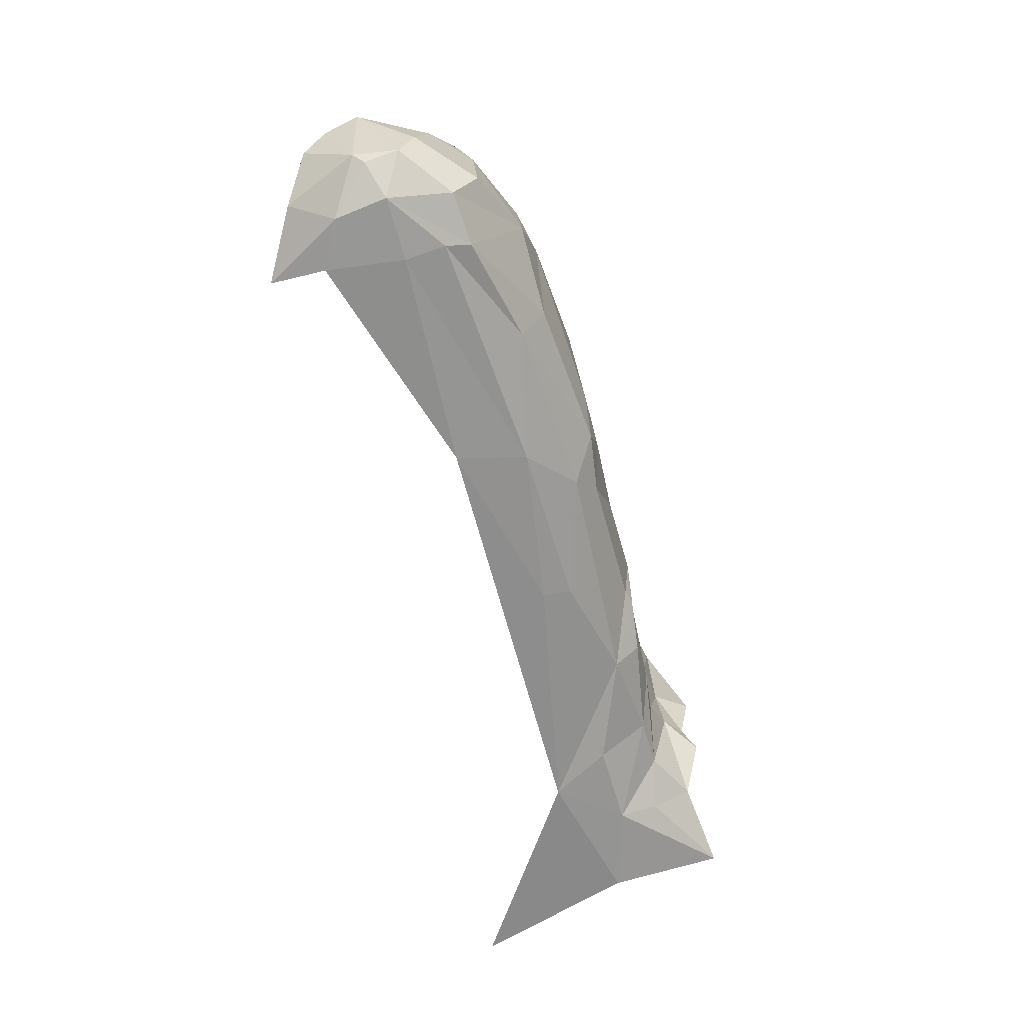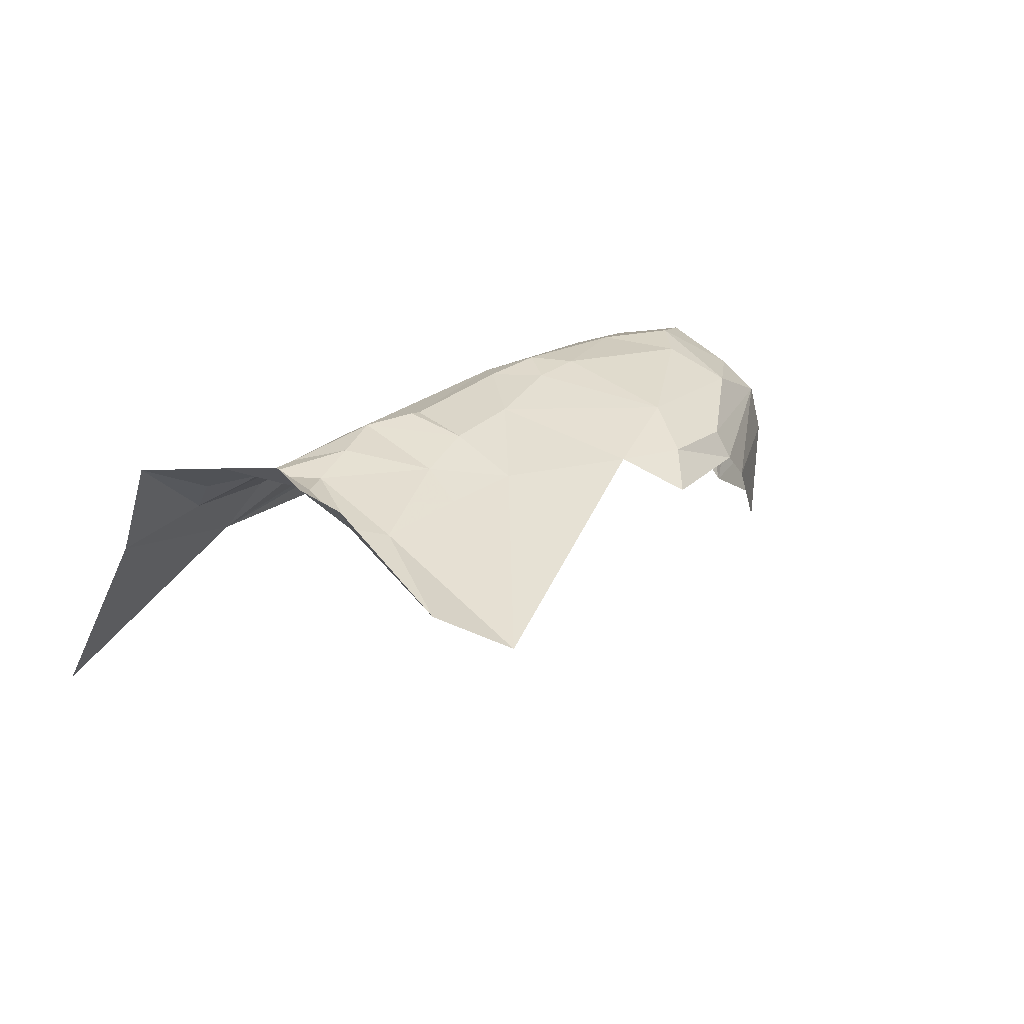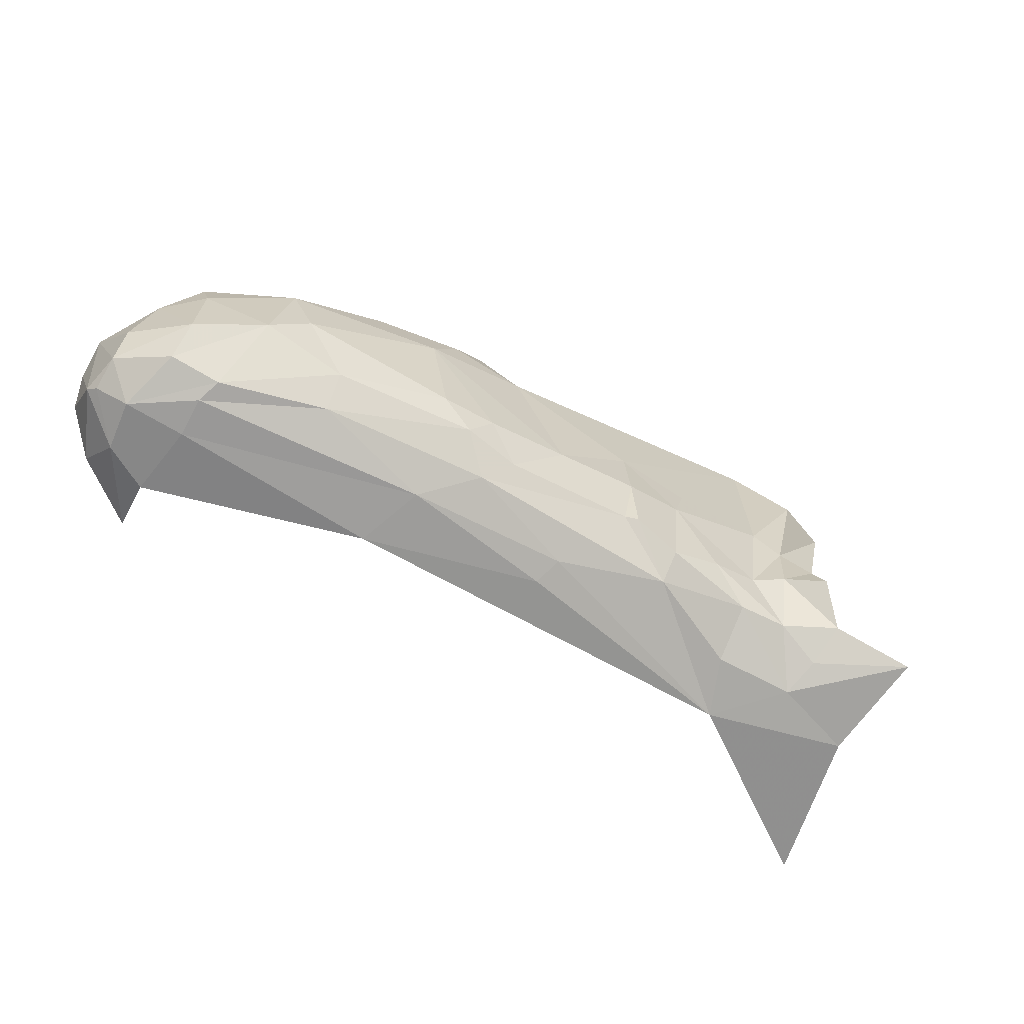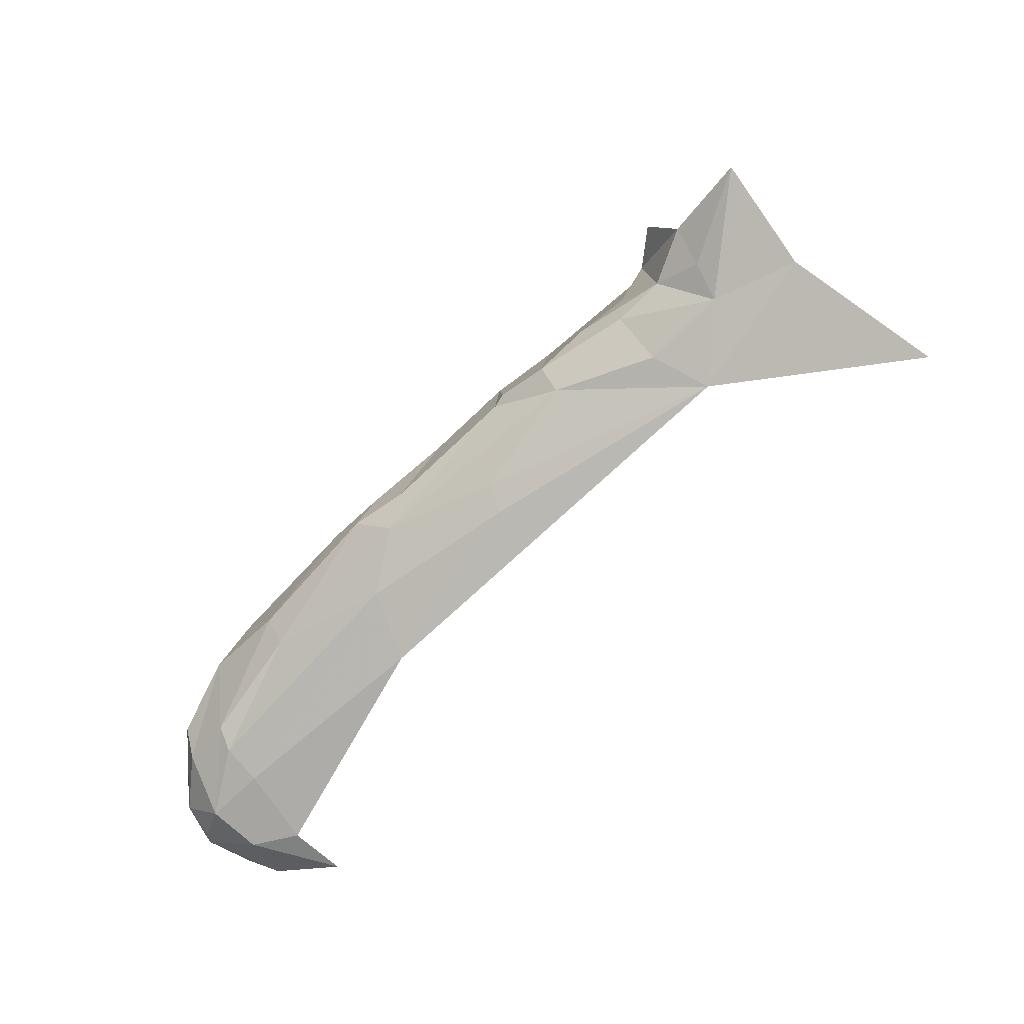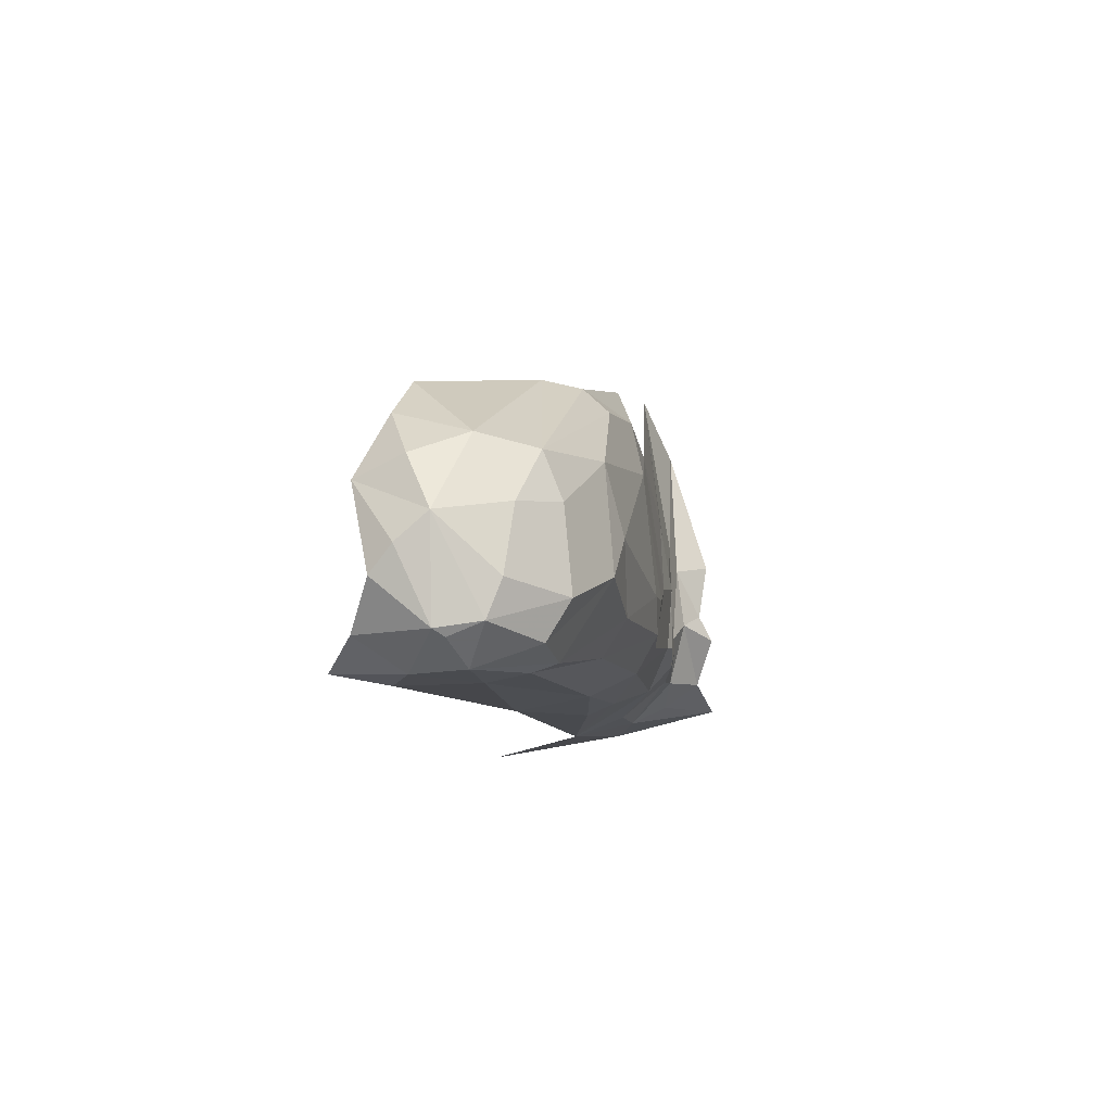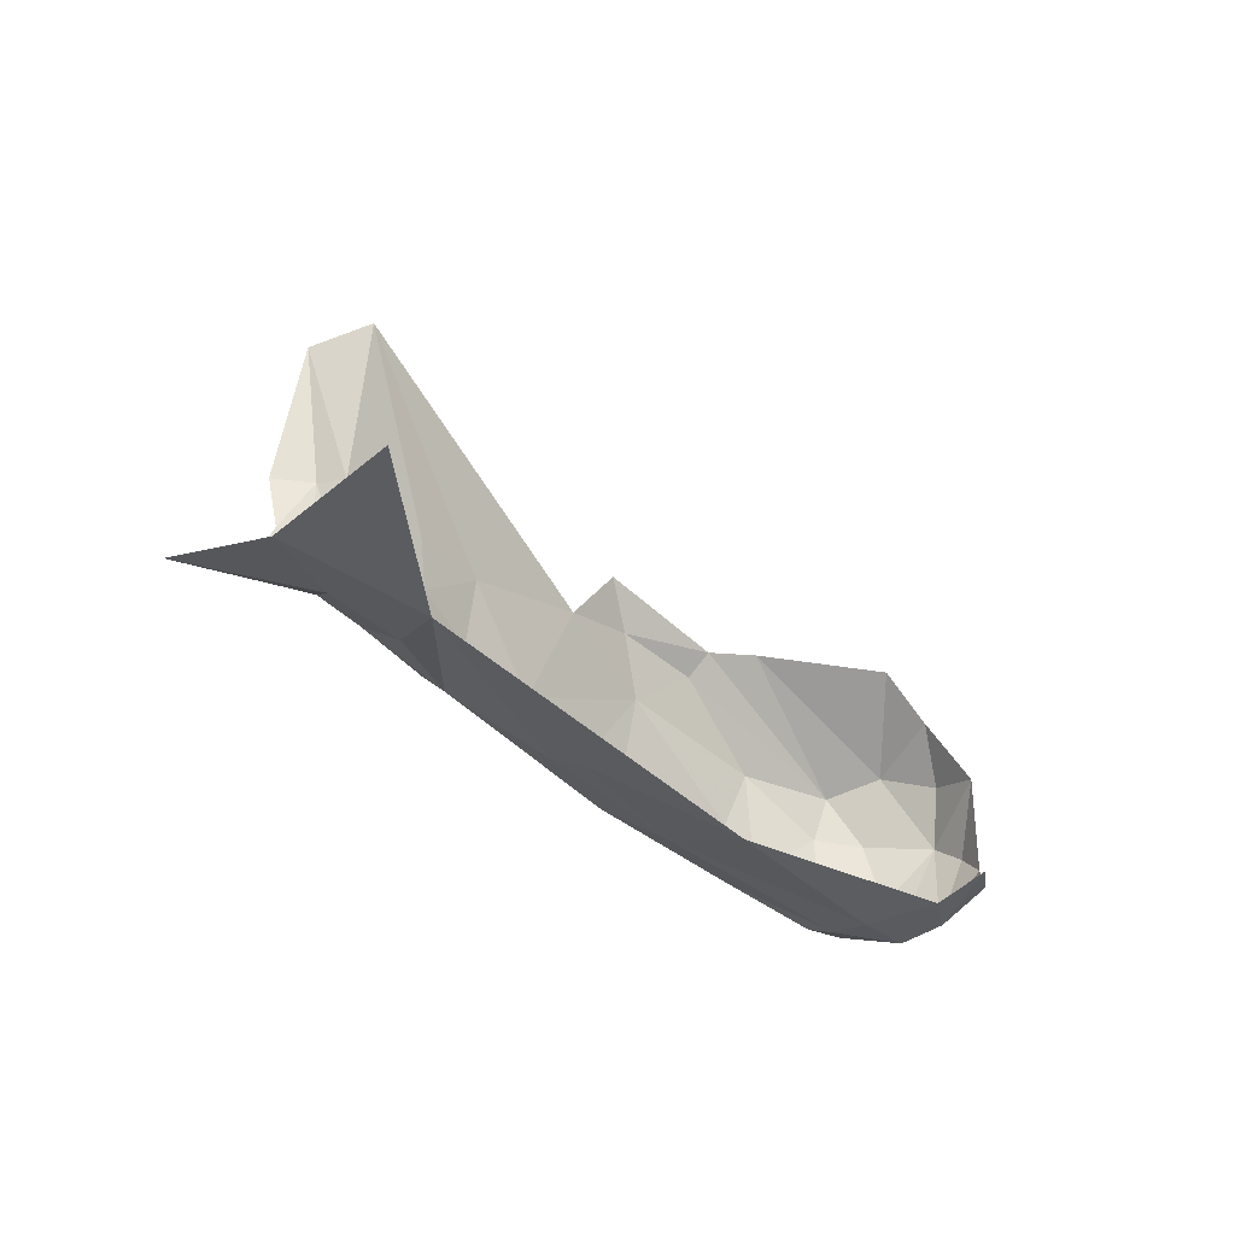
<metadata>
{"format":"obj","ext":"obj","renderer":"f3d","projection":"perspective","resolution":1024,"background":"white","views":[{"elev":-59.2,"azim":88.9,"up":"+Z"},{"elev":43.8,"azim":-51.2,"up":"+Y"},{"elev":-56.6,"azim":133.7,"up":"+Z"},{"elev":-79.3,"azim":-153.0,"up":"+Z"},{"elev":-5.6,"azim":82.5,"up":"+Z"},{"elev":-41.2,"azim":-66.8,"up":"+Z"}]}
</metadata>
<code>
v -0.2578 7.458 -0.4504
v -0.2573 7.504 -0.4809
v -0.2082 7.518 -0.4473
v -0.2965 7.675 -0.3983
v -0.3225 7.671 -0.2995
v -0.2496 7.627 -0.3429
v -0.2846 7.628 -0.47
v -0.2392 7.61 -0.4565
v -0.2375 7.55 -0.4775
v -0.6987 7.786 -0.3076
v -0.8871 7.804 -0.1496
v -0.5727 7.748 -0.2577
v -0.8916 7.841 -0.3387
v -0.9083 7.878 -0.3331
v -0.9289 7.841 -0.2075
v -0.649 7.731 -0.4925
v -0.5363 7.734 -0.4678
v -0.4967 7.684 -0.4903
v -0.4752 7.742 -0.3998
v -0.466 7.729 -0.29
v -0.335 7.69 -0.3624
v -0.838 7.816 -0.4641
v -0.7976 7.82 -0.4318
v -0.7457 7.806 -0.4512
v -0.9046 7.882 -0.4148
v -0.9027 7.868 -0.3885
v -0.8813 7.846 -0.3993
v -0.2386 7.632 -0.4205
v -0.2119 7.488 -0.3808
v -0.2044 7.516 -0.3555
v -0.2632 7.457 -0.3261
v -0.4253 7.668 -0.2193
v -0.3998 7.627 -0.2165
v -0.2534 7.61 -0.2997
v -0.2482 7.553 -0.2871
v -0.3411 7.512 -0.2315
v -0.7499 7.784 -0.4767
v -0.927 7.796 -0.5067
v -1.011 7.795 -0.5198
v -0.9979 7.902 -0.4921
v -0.3736 7.698 -0.427
v -0.5033 7.748 -0.4331
v -0.3796 7.677 -0.4612
v -0.2827 7.604 -0.4783
v -0.886 7.831 -0.4634
v -0.9275 7.87 -0.4635
v -0.9282 7.833 -0.4893
v -0.2231 7.584 -0.3456
v -0.205 7.573 -0.4067
v -0.2913 7.491 -0.2665
v -0.205 7.559 -0.4412
v -0.2126 7.529 -0.4538
v -0.7561 7.806 -0.3602
v -0.8487 7.828 -0.417
v -0.866 7.828 -0.3151
v -0.774 7.803 -0.3144
v -0.2377 7.499 -0.3068
v -0.6858 7.792 -0.435
v -0.6929 7.797 -0.3757
v -0.6117 7.774 -0.3826
v -0.3233 7.442 -0.4784
v -0.3049 7.494 -0.4884
v -0.8495 7.772 -0.5019
v -0.8839 7.726 -0.5221
v -1.083 7.659 -0.5449
v -0.223 7.469 -0.4058
v -0.4906 7.616 -0.504
v -0.2939 7.568 -0.4861
v -0.6467 7.704 -0.504
v -0.5034 7.724 -0.2367
v -0.4214 7.691 -0.2408
v -0.6981 7.799 -0.4341
v -0.5589 7.756 -0.4421
v -0.5279 7.756 -0.3998
v -0.546 7.719 -0.2002
v -0.692 7.796 -0.3897
f 1 2 3
f 4 5 6
f 7 8 9
f 10 11 12
f 13 14 15
f 16 17 18
f 19 20 21
f 22 23 24
f 25 26 27
f 6 28 4
f 29 30 31
f 32 33 34
f 5 21 20
f 35 33 36
f 37 17 16
f 38 39 40
f 41 42 19
f 43 18 17
f 18 43 44
f 45 46 27
f 38 40 47
f 48 30 49
f 35 36 50
f 3 51 30
f 52 9 51
f 23 53 24
f 54 55 53
f 7 4 8
f 41 19 21
f 11 56 55
f 30 57 31
f 30 35 57
f 17 42 43
f 17 37 58
f 10 56 11
f 59 24 53
f 59 60 58
f 10 12 60
f 1 61 2
f 9 44 7
f 2 61 62
f 25 27 46
f 27 54 45
f 13 55 54
f 48 35 30
f 34 33 35
f 27 13 54
f 27 26 13
f 22 37 63
f 22 24 37
f 45 38 47
f 22 63 38
f 22 45 23
f 22 38 45
f 64 39 38
f 64 65 39
f 29 3 30
f 66 1 3
f 67 18 68
f 67 69 18
f 15 55 13
f 15 11 55
f 51 49 30
f 8 4 28
f 70 71 20
f 32 34 71
f 68 62 67
f 68 2 62
f 43 7 44
f 41 4 7
f 24 72 37
f 24 59 72
f 68 44 9
f 68 18 44
f 14 13 26
f 10 59 53
f 10 60 59
f 58 73 17
f 58 60 73
f 42 73 74
f 42 17 73
f 51 8 28
f 51 9 8
f 66 29 31
f 66 3 29
f 6 48 28
f 34 35 48
f 34 6 5
f 34 48 6
f 53 56 10
f 53 55 56
f 4 21 5
f 4 41 21
f 75 70 12
f 32 70 75
f 32 71 70
f 76 72 59
f 58 37 72
f 58 76 59
f 58 72 76
f 9 2 68
f 9 52 2
f 46 47 40
f 46 45 47
f 64 69 67
f 16 18 69
f 64 16 69
f 64 37 16
f 41 43 42
f 41 7 43
f 3 52 51
f 3 2 52
f 74 60 20
f 74 73 60
f 74 19 42
f 74 20 19
f 50 57 35
f 50 31 57
f 5 71 34
f 5 20 71
f 64 63 37
f 64 38 63
f 20 12 70
f 20 60 12
f 28 49 51
f 28 48 49
f 54 23 45
f 54 53 23

</code>
